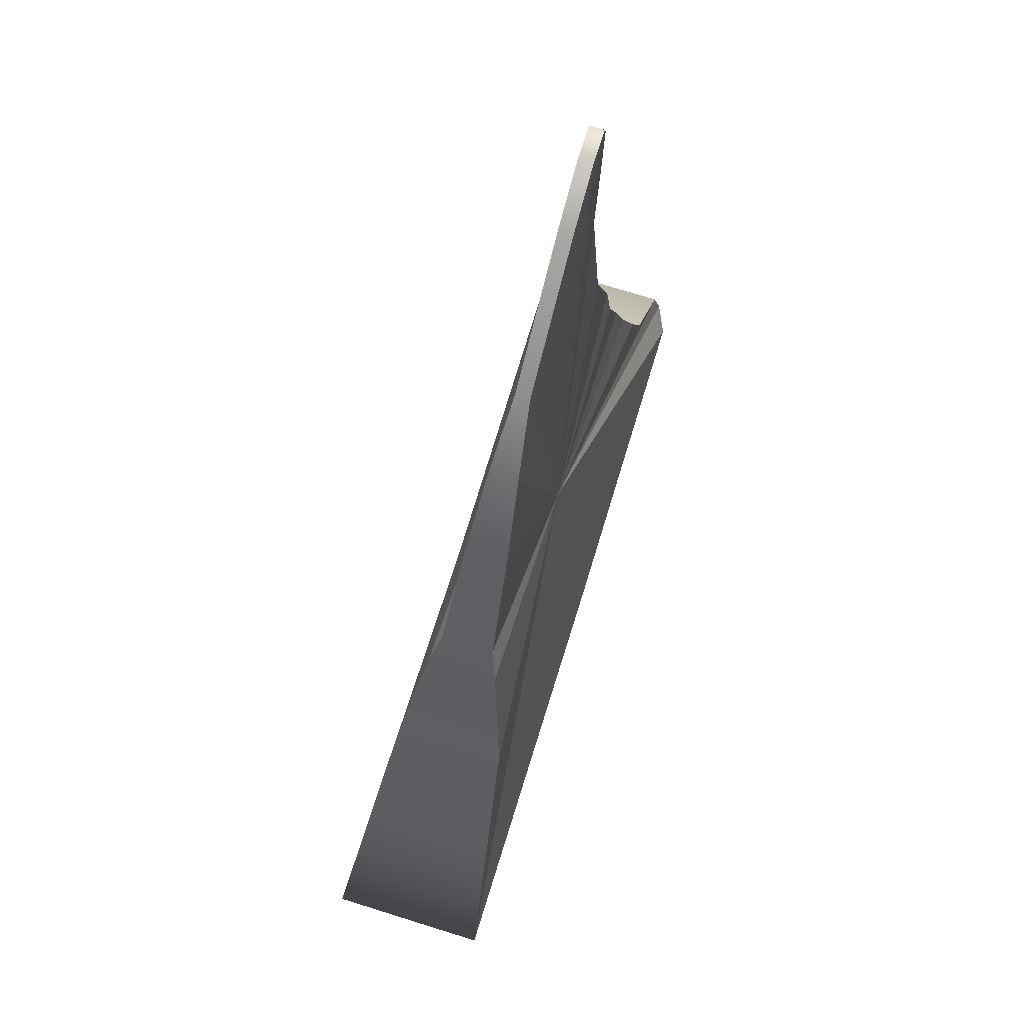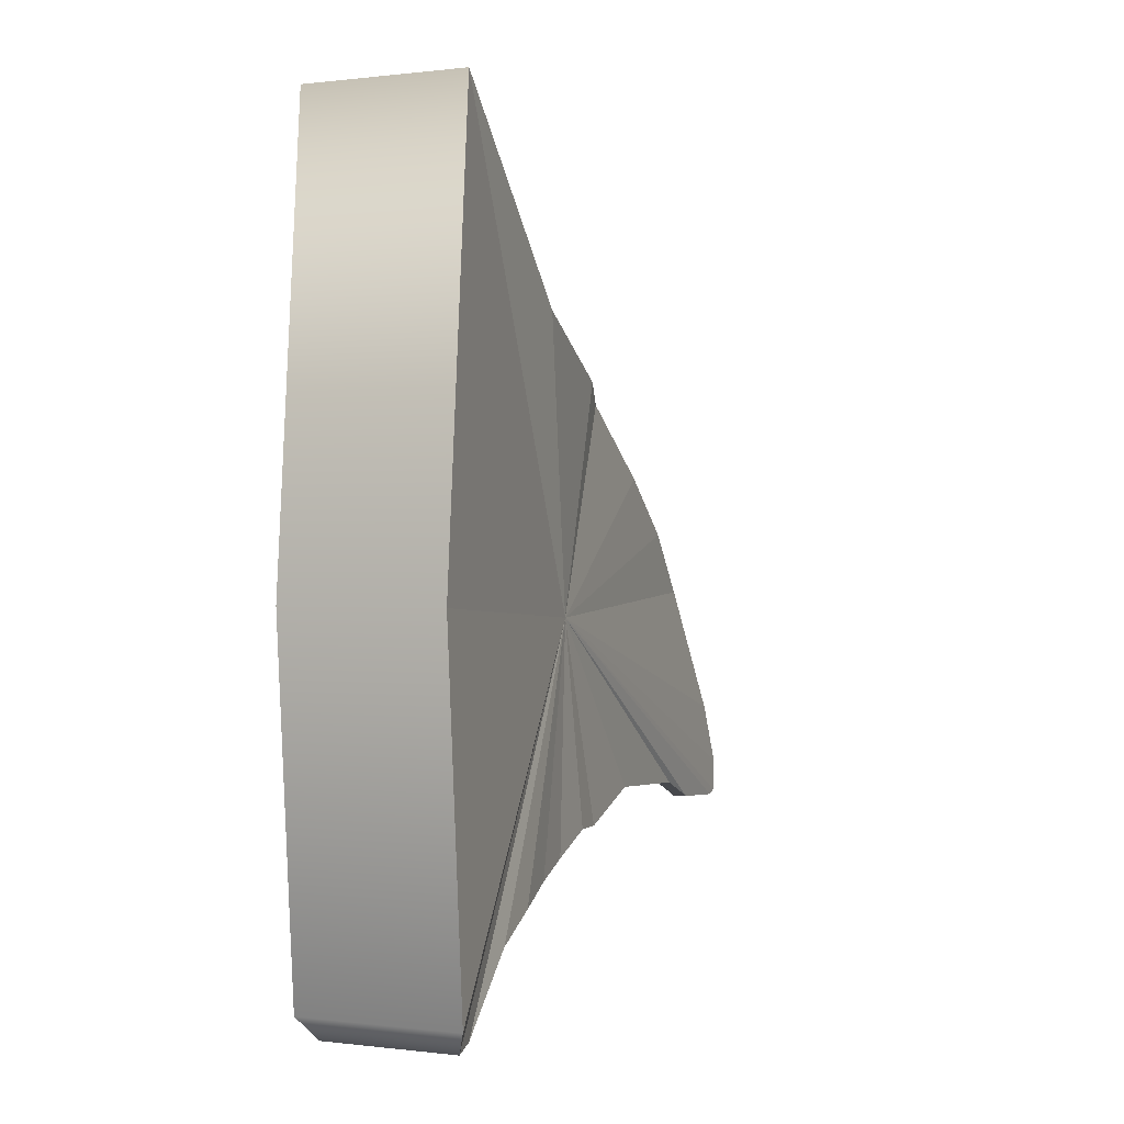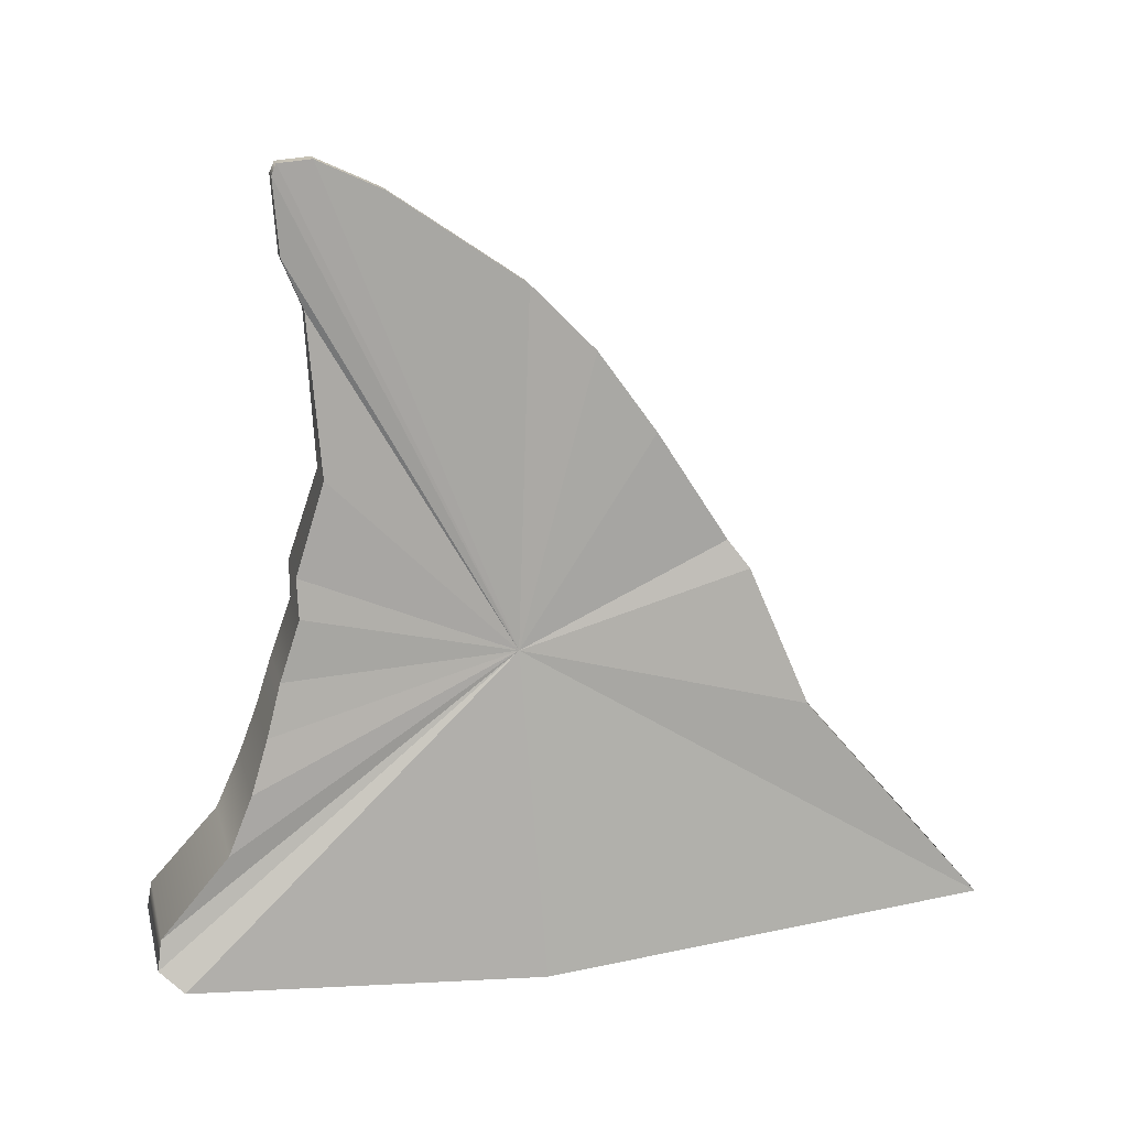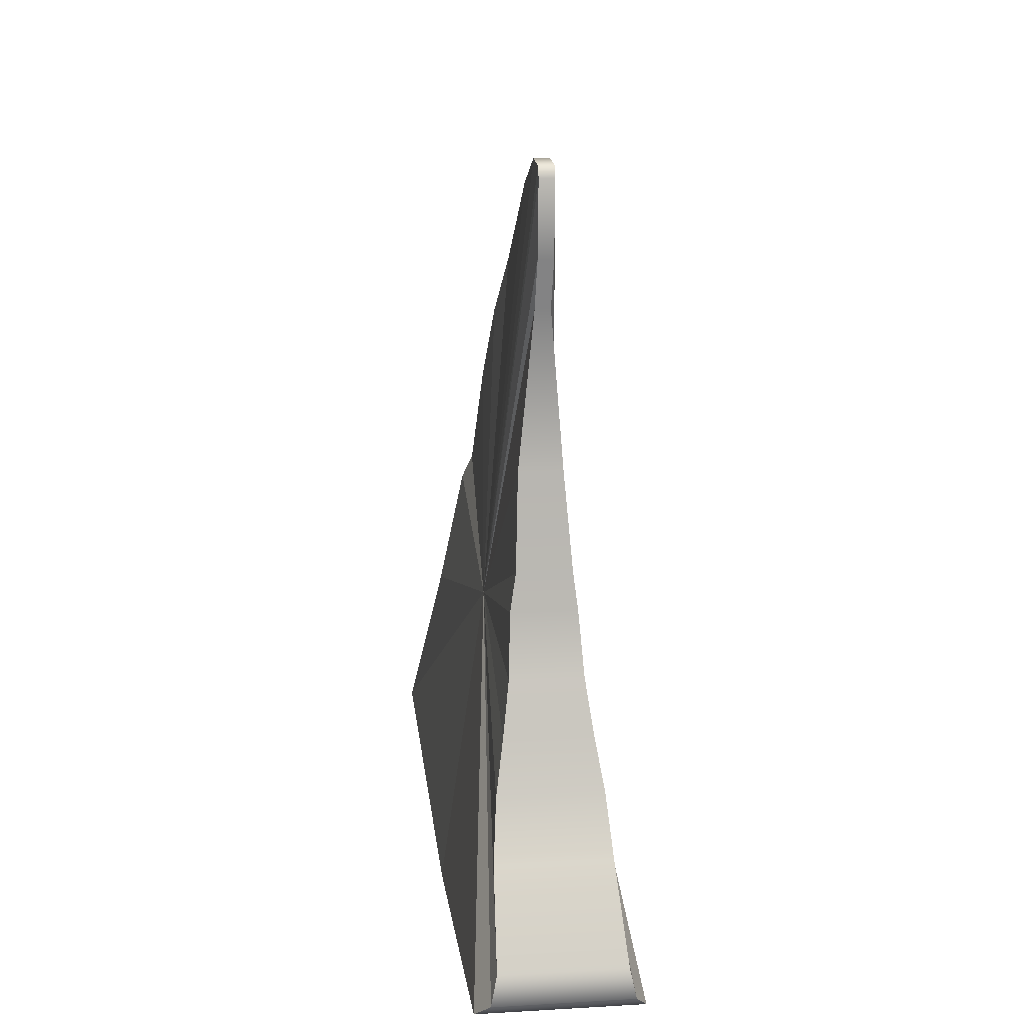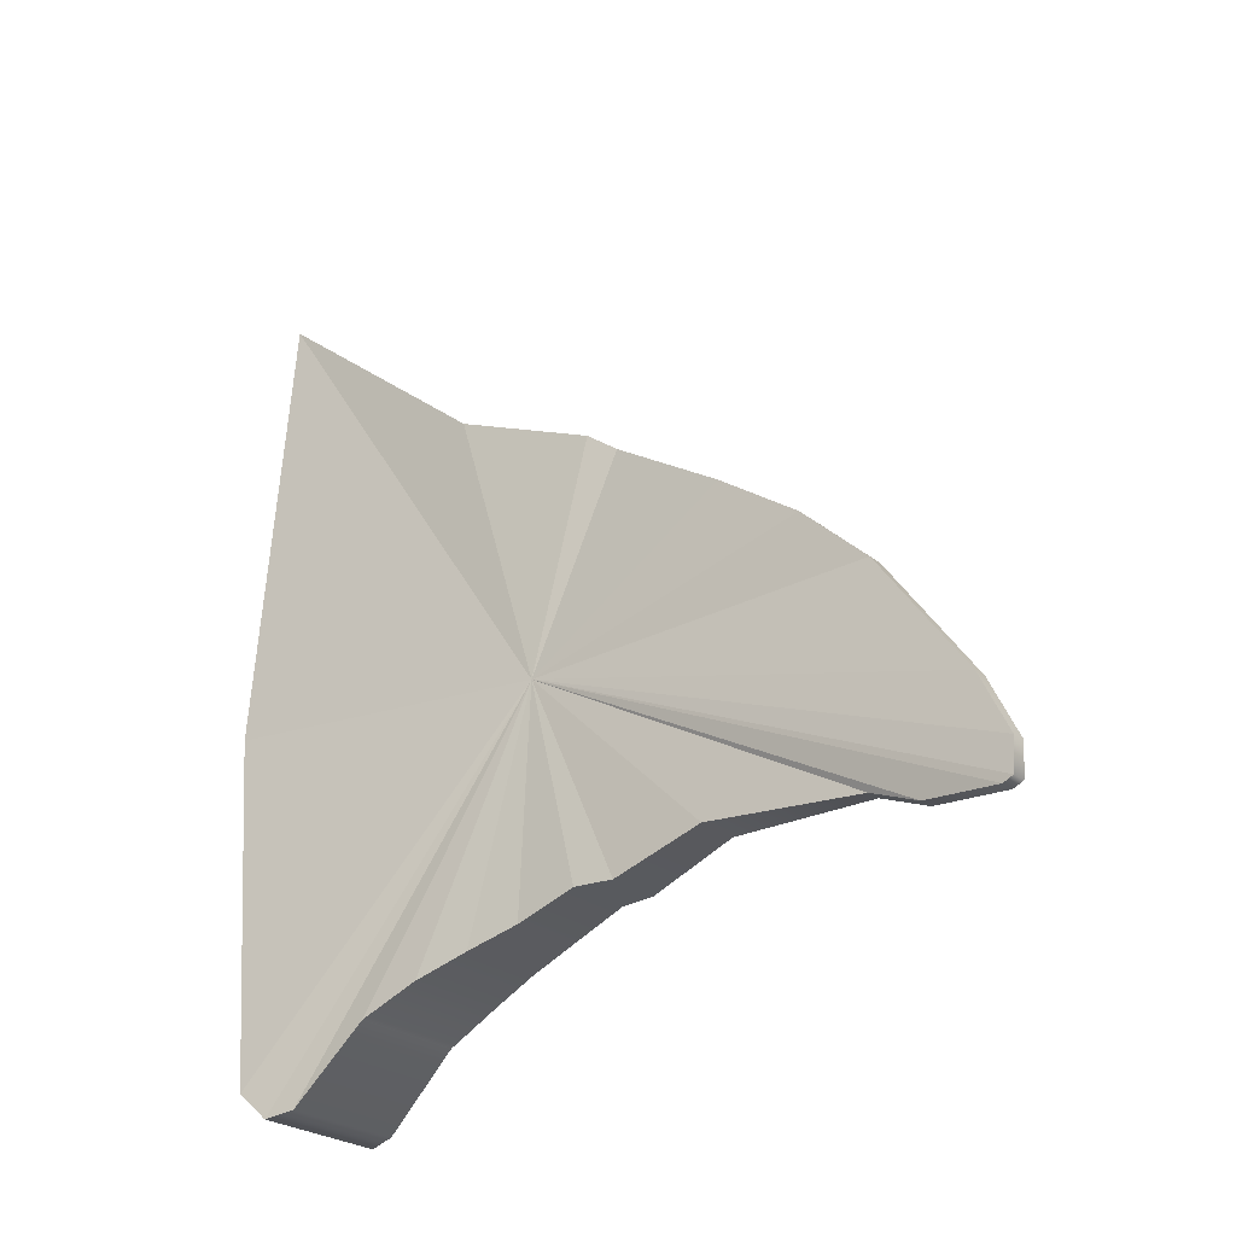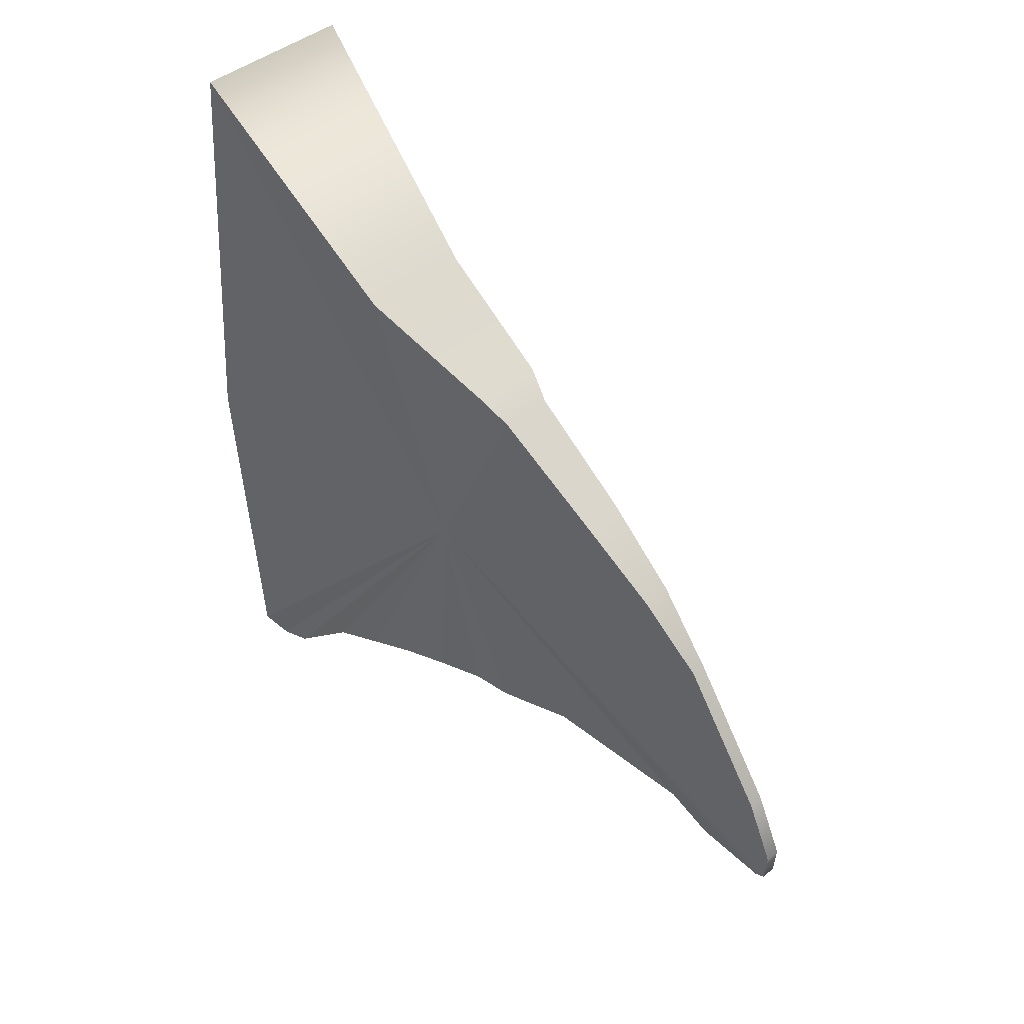
<metadata>
{"format":"obj","ext":"obj","renderer":"f3d","projection":"perspective","resolution":1024,"background":"white","views":[{"elev":73.9,"azim":17.2,"up":"+Y"},{"elev":0.2,"azim":24.8,"up":"+Z"},{"elev":19.4,"azim":-103.7,"up":"+Y"},{"elev":16.3,"azim":173.3,"up":"+Y"},{"elev":-26.5,"azim":129.7,"up":"+Z"},{"elev":43.7,"azim":136.2,"up":"+Z"}]}
</metadata>
<code>
g pb_Mesh1164580
v -0.18 2.801 1.276
v 0.18 2.801 1.276
v -0.24 2.613 1.414
v 0.24 2.613 1.414
v -0.24 2.613 1.414
v 0.24 2.613 1.414
v -0.3802 1.695 1.787
v 0.3802 1.695 1.787
v -0.3802 1.695 1.787
v 0.3802 1.695 1.787
v -0.5412 0.2648 2.98
v 0.5412 0.2648 2.98
v -0.5412 0.2648 2.98
v 0.5412 0.2648 2.98
v -0.5412 -9.537e-07 0
v 0.5412 -9.537e-07 1.907e-06
v -0.5412 0.1901 -2.342
v 0.5412 0.1901 -2.342
v -0.5412 0.1901 -2.342
v 0.5412 0.1901 -2.342
v -0.451 0.3214 -2.499
v 0.451 0.3214 -2.499
v -0.451 0.3214 -2.499
v 0.451 0.3214 -2.499
v -0.41 0.5183 -2.467
v 0.41 0.5183 -2.467
v -0.41 0.5183 -2.467
v 0.41 0.5183 -2.467
v -0.3802 1.03 -2.013
v 0.3802 1.03 -2.013
v -0.3802 1.03 -2.013
v 0.3802 1.03 -2.013
v -0.3456 1.416 -1.849
v 0.3456 1.416 -1.849
v -0.3456 1.416 -1.849
v 0.3456 1.416 -1.849
v -0.288 1.765 -1.732
v 0.288 1.765 -1.732
v -0.288 1.765 -1.732
v 0.288 1.765 -1.732
v -0.24 2.113 -1.631
v 0.24 2.113 -1.631
v -0.24 2.113 -1.631
v 0.24 2.113 -1.631
v -0.216 2.511 -1.493
v 0.216 2.511 -1.493
v -0.216 2.511 -1.493
v 0.216 2.511 -1.493
v -0.18 2.772 -1.499
v 0.18 2.772 -1.499
v -0.18 2.772 -1.499
v 0.18 2.772 -1.499
v -0.144 3.374 -1.301
v 0.144 3.374 -1.301
v -0.144 3.374 -1.301
v 0.144 3.374 -1.301
v -0.05 4.416 -1.369
v 0.05 4.416 -1.369
v -0.05 4.416 -1.369
v 0.05 4.416 -1.369
v -0.05 4.741 -1.5
v 0.05 4.741 -1.5
v -0.05 4.741 -1.5
v 0.05 4.741 -1.5
v -0.05 5.23 -1.533
v 0.05 5.23 -1.533
v -0.05 5.23 -1.533
v 0.05 5.23 -1.533
v -0.05 5.301 -1.503
v 0.05 5.301 -1.503
v -0.05 5.301 -1.503
v 0.05 5.301 -1.503
v -0.05 5.318 -1.284
v 0.05 5.318 -1.284
v -0.05 5.318 -1.284
v 0.05 5.318 -1.284
v -0.05 5.117 -0.8616
v 0.05 5.117 -0.8616
v -0.05 5.117 -0.8616
v 0.05 5.117 -0.8616
v -0.05 4.503 0.01408
v 0.05 4.503 0.01408
v -0.05 4.503 0.01408
v 0.05 4.503 0.01408
v -0.1 4.075 0.4292
v 0.1 4.075 0.4292
v -0.1 4.075 0.4292
v 0.1 4.075 0.4292
v -0.144 3.537 0.8101
v 0.144 3.537 0.8101
v -0.144 3.537 0.8101
v 0.144 3.537 0.8101
v -0.18 2.801 1.276
v 0.18 2.801 1.276
v -0.24 2.613 1.414
v -0.24 2.189 -0.1113
v -0.18 2.801 1.276
v -0.3802 1.695 1.787
v -0.24 2.189 -0.1113
v -0.24 2.613 1.414
v -0.5412 0.2648 2.98
v -0.24 2.189 -0.1113
v -0.3802 1.695 1.787
v -0.5412 -9.537e-07 0
v -0.24 2.189 -0.1113
v -0.5412 0.2648 2.98
v -0.5412 0.1901 -2.342
v -0.24 2.189 -0.1113
v -0.5412 -9.537e-07 0
v -0.451 0.3214 -2.499
v -0.24 2.189 -0.1113
v -0.5412 0.1901 -2.342
v -0.41 0.5183 -2.467
v -0.24 2.189 -0.1113
v -0.451 0.3214 -2.499
v -0.3802 1.03 -2.013
v -0.24 2.189 -0.1113
v -0.41 0.5183 -2.467
v -0.3456 1.416 -1.849
v -0.24 2.189 -0.1113
v -0.3802 1.03 -2.013
v -0.288 1.765 -1.732
v -0.24 2.189 -0.1113
v -0.3456 1.416 -1.849
v -0.24 2.113 -1.631
v -0.24 2.189 -0.1113
v -0.288 1.765 -1.732
v -0.216 2.511 -1.493
v -0.24 2.189 -0.1113
v -0.24 2.113 -1.631
v -0.18 2.772 -1.499
v -0.24 2.189 -0.1113
v -0.216 2.511 -1.493
v -0.144 3.374 -1.301
v -0.24 2.189 -0.1113
v -0.18 2.772 -1.499
v -0.05 4.416 -1.369
v -0.24 2.189 -0.1113
v -0.144 3.374 -1.301
v -0.05 4.741 -1.5
v -0.24 2.189 -0.1113
v -0.05 4.416 -1.369
v -0.05 5.23 -1.533
v -0.24 2.189 -0.1113
v -0.05 4.741 -1.5
v -0.05 5.301 -1.503
v -0.24 2.189 -0.1113
v -0.05 5.23 -1.533
v -0.05 5.318 -1.284
v -0.24 2.189 -0.1113
v -0.05 5.301 -1.503
v -0.05 5.117 -0.8616
v -0.24 2.189 -0.1113
v -0.05 5.318 -1.284
v -0.05 4.503 0.01408
v -0.24 2.189 -0.1113
v -0.05 5.117 -0.8616
v -0.1 4.075 0.4292
v -0.24 2.189 -0.1113
v -0.05 4.503 0.01408
v -0.144 3.537 0.8101
v -0.24 2.189 -0.1113
v -0.1 4.075 0.4292
v -0.18 2.801 1.276
v -0.24 2.189 -0.1113
v -0.144 3.537 0.8101
v 0.18 2.801 1.276
v 0.24 2.189 -0.1113
v 0.24 2.613 1.414
v 0.24 2.613 1.414
v 0.24 2.189 -0.1113
v 0.3802 1.695 1.787
v 0.3802 1.695 1.787
v 0.24 2.189 -0.1113
v 0.5412 0.2648 2.98
v 0.5412 0.2648 2.98
v 0.24 2.189 -0.1113
v 0.5412 -9.537e-07 1.907e-06
v 0.5412 -9.537e-07 1.907e-06
v 0.24 2.189 -0.1113
v 0.5412 0.1901 -2.342
v 0.5412 0.1901 -2.342
v 0.24 2.189 -0.1113
v 0.451 0.3214 -2.499
v 0.451 0.3214 -2.499
v 0.24 2.189 -0.1113
v 0.41 0.5183 -2.467
v 0.41 0.5183 -2.467
v 0.24 2.189 -0.1113
v 0.3802 1.03 -2.013
v 0.3802 1.03 -2.013
v 0.24 2.189 -0.1113
v 0.3456 1.416 -1.849
v 0.3456 1.416 -1.849
v 0.24 2.189 -0.1113
v 0.288 1.765 -1.732
v 0.288 1.765 -1.732
v 0.24 2.189 -0.1113
v 0.24 2.113 -1.631
v 0.24 2.113 -1.631
v 0.24 2.189 -0.1113
v 0.216 2.511 -1.493
v 0.216 2.511 -1.493
v 0.24 2.189 -0.1113
v 0.18 2.772 -1.499
v 0.18 2.772 -1.499
v 0.24 2.189 -0.1113
v 0.144 3.374 -1.301
v 0.144 3.374 -1.301
v 0.24 2.189 -0.1113
v 0.05 4.416 -1.369
v 0.05 4.416 -1.369
v 0.24 2.189 -0.1113
v 0.05 4.741 -1.5
v 0.05 4.741 -1.5
v 0.24 2.189 -0.1113
v 0.05 5.23 -1.533
v 0.05 5.23 -1.533
v 0.24 2.189 -0.1113
v 0.05 5.301 -1.503
v 0.05 5.301 -1.503
v 0.24 2.189 -0.1113
v 0.05 5.318 -1.284
v 0.05 5.318 -1.284
v 0.24 2.189 -0.1113
v 0.05 5.117 -0.8616
v 0.05 5.117 -0.8616
v 0.24 2.189 -0.1113
v 0.05 4.503 0.01408
v 0.05 4.503 0.01408
v 0.24 2.189 -0.1113
v 0.1 4.075 0.4292
v 0.1 4.075 0.4292
v 0.24 2.189 -0.1113
v 0.144 3.537 0.8101
v 0.144 3.537 0.8101
v 0.24 2.189 -0.1113
v 0.18 2.801 1.276
g pb_Mesh1164580_0
f 3 2 1
f 3 4 2
f 7 6 5
f 7 8 6
f 11 10 9
f 11 12 10
f 15 14 13
f 15 16 14
f 17 16 15
f 17 18 16
f 21 20 19
f 21 22 20
f 25 24 23
f 25 26 24
f 29 28 27
f 29 30 28
f 33 32 31
f 33 34 32
f 37 36 35
f 37 38 36
f 41 40 39
f 41 42 40
f 45 44 43
f 45 46 44
f 49 48 47
f 49 50 48
f 53 52 51
f 53 54 52
f 57 56 55
f 57 58 56
f 61 60 59
f 61 62 60
f 65 64 63
f 65 66 64
f 69 68 67
f 69 70 68
f 73 72 71
f 73 74 72
f 77 76 75
f 77 78 76
f 81 80 79
f 81 82 80
f 85 84 83
f 85 86 84
f 89 88 87
f 89 90 88
f 93 92 91
f 93 94 92
f 97 96 95
f 100 99 98
f 103 102 101
f 106 105 104
f 109 108 107
f 112 111 110
f 115 114 113
f 118 117 116
f 121 120 119
f 124 123 122
f 127 126 125
f 130 129 128
f 133 132 131
f 136 135 134
f 139 138 137
f 142 141 140
f 145 144 143
f 148 147 146
f 151 150 149
f 154 153 152
f 157 156 155
f 160 159 158
f 163 162 161
f 166 165 164
f 169 168 167
f 172 171 170
f 175 174 173
f 178 177 176
f 181 180 179
f 184 183 182
f 187 186 185
f 190 189 188
f 193 192 191
f 196 195 194
f 199 198 197
f 202 201 200
f 205 204 203
f 208 207 206
f 211 210 209
f 214 213 212
f 217 216 215
f 220 219 218
f 223 222 221
f 226 225 224
f 229 228 227
f 232 231 230
f 235 234 233
f 238 237 236

</code>
